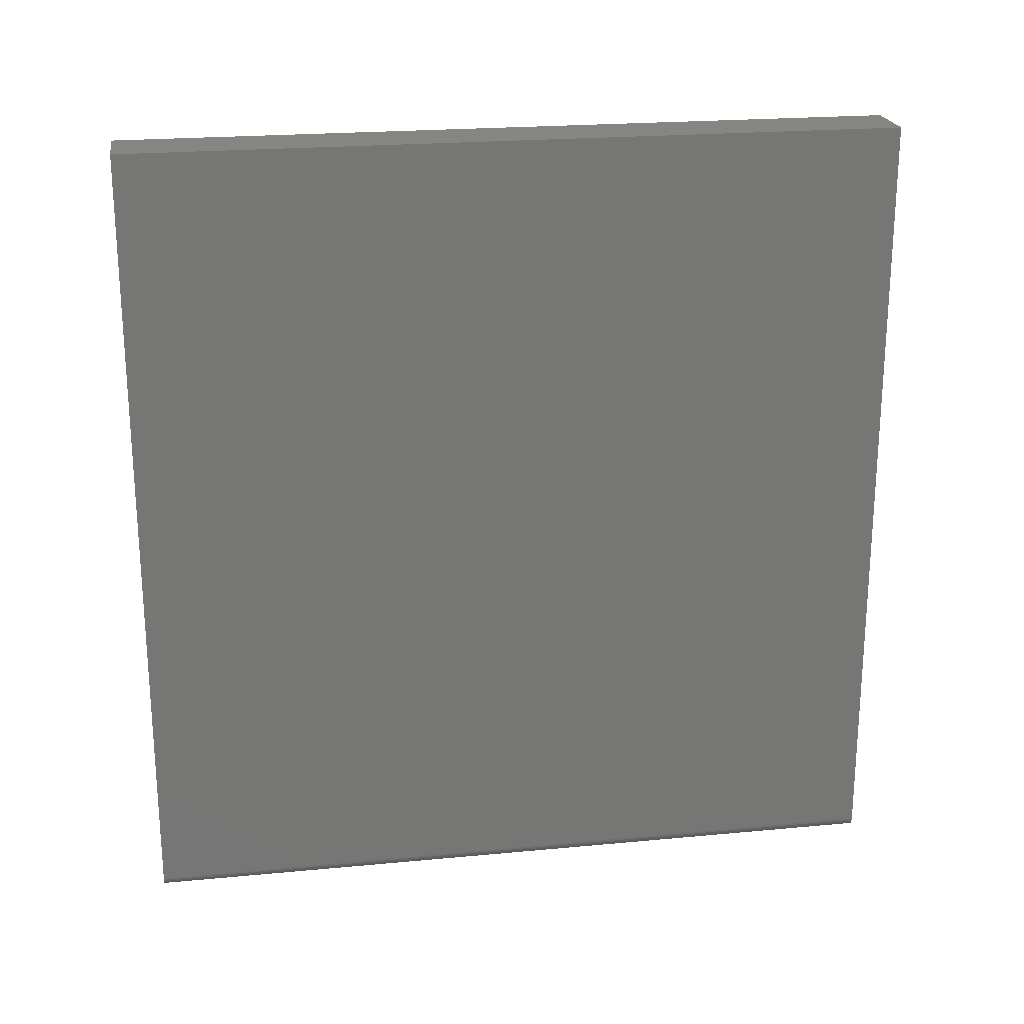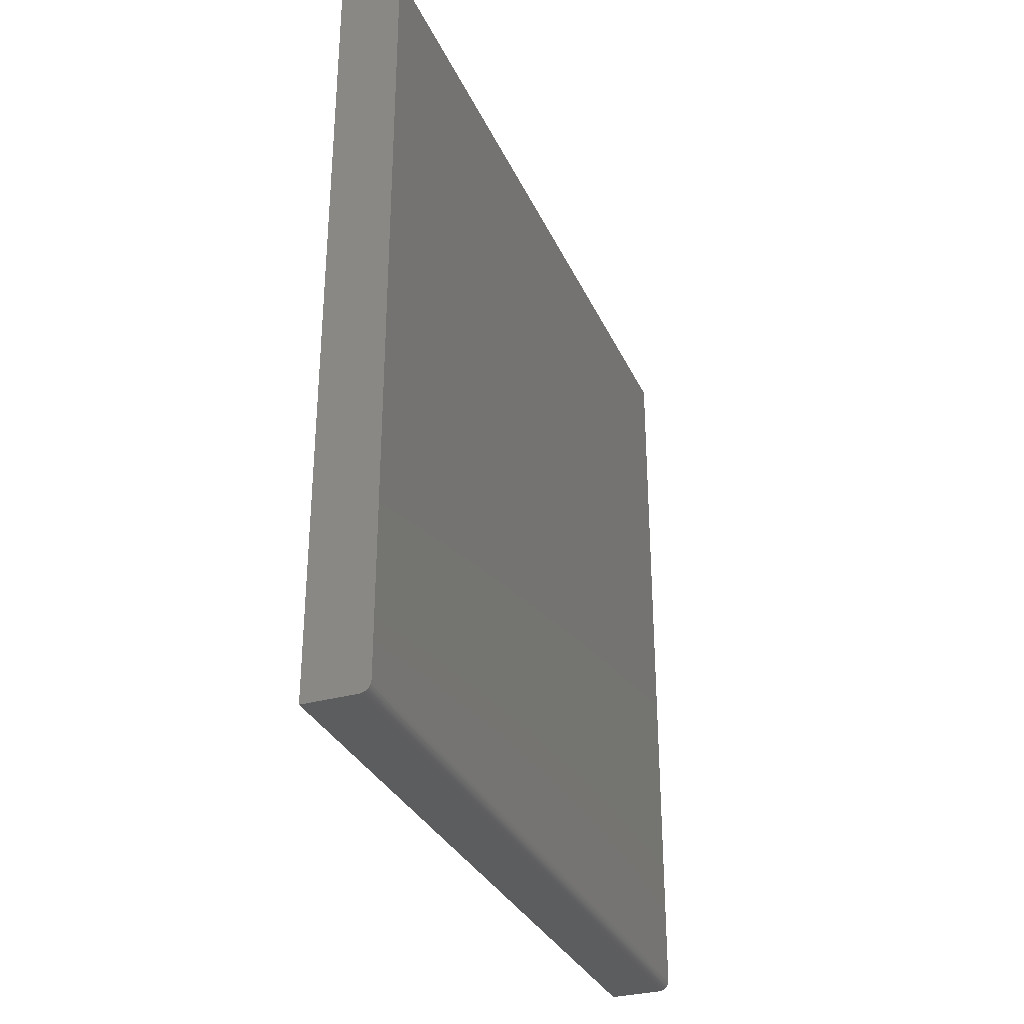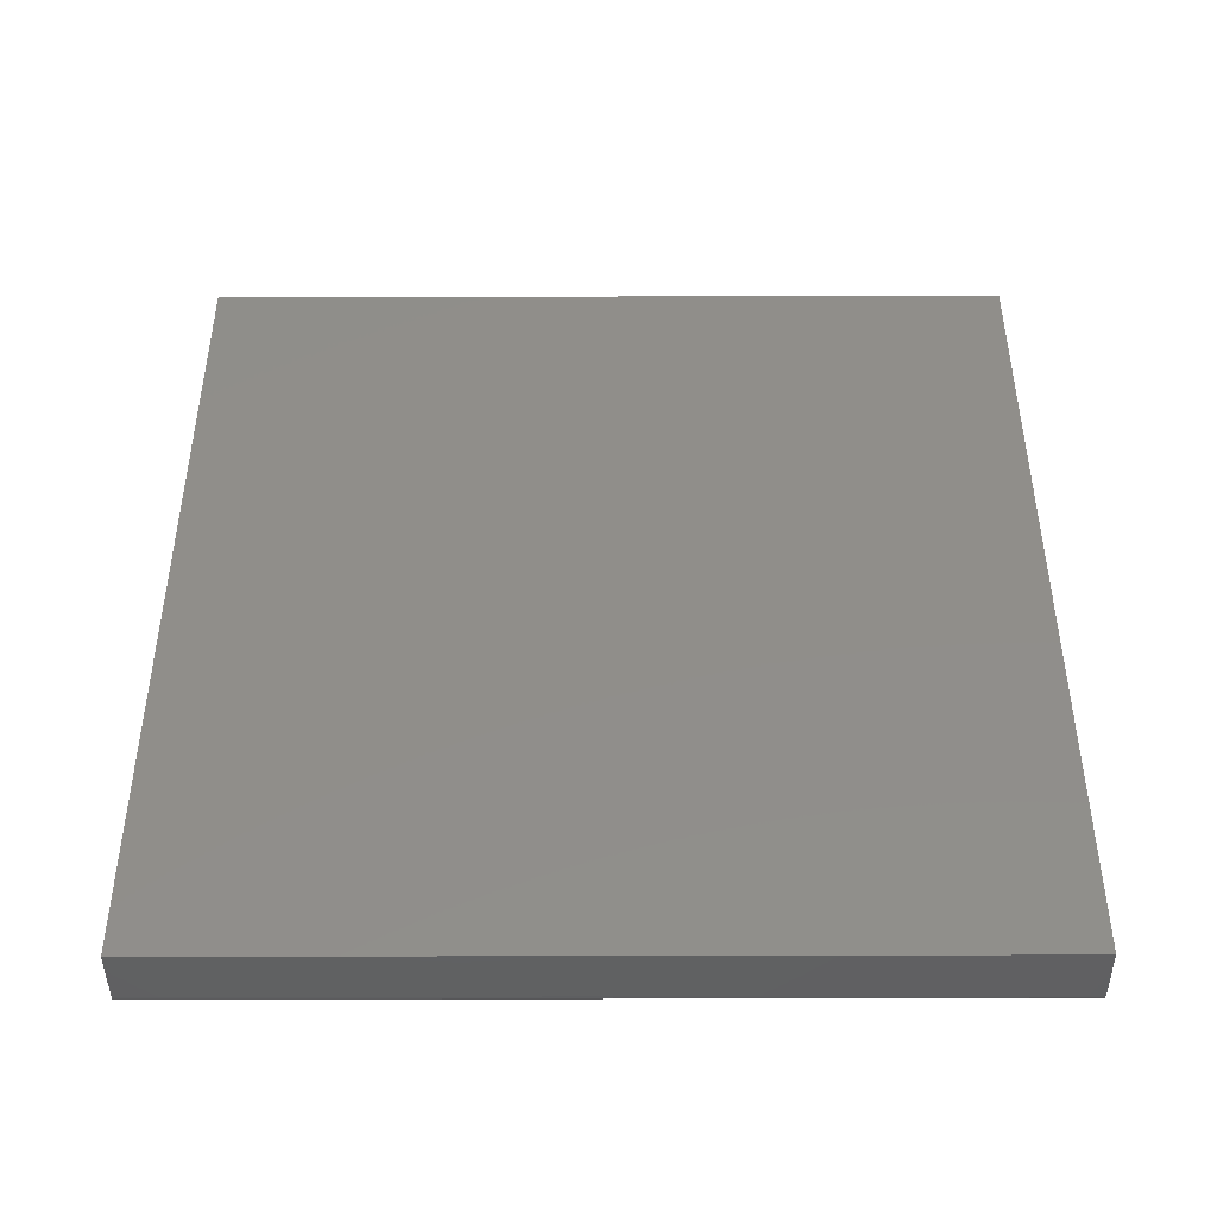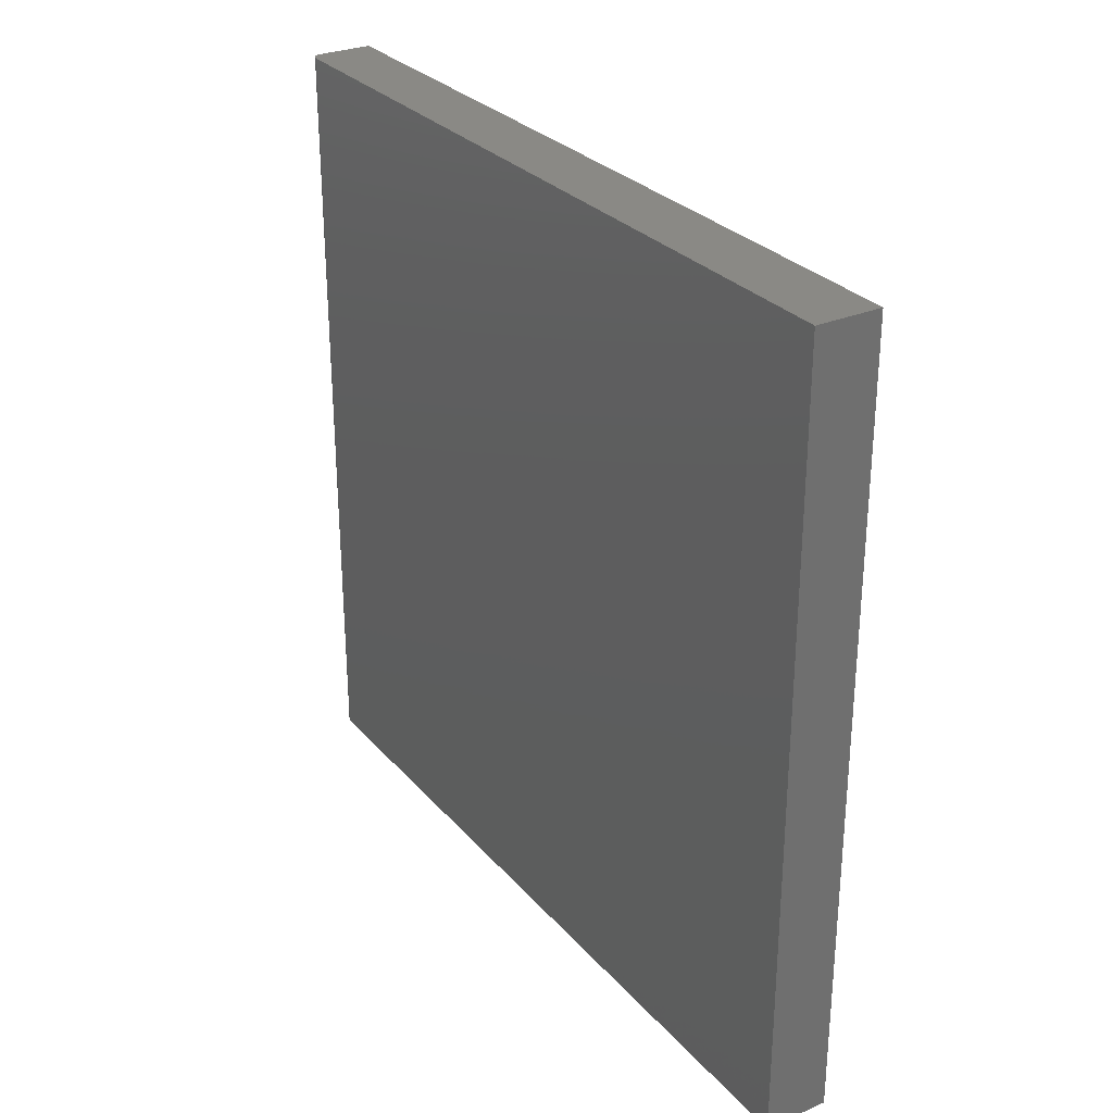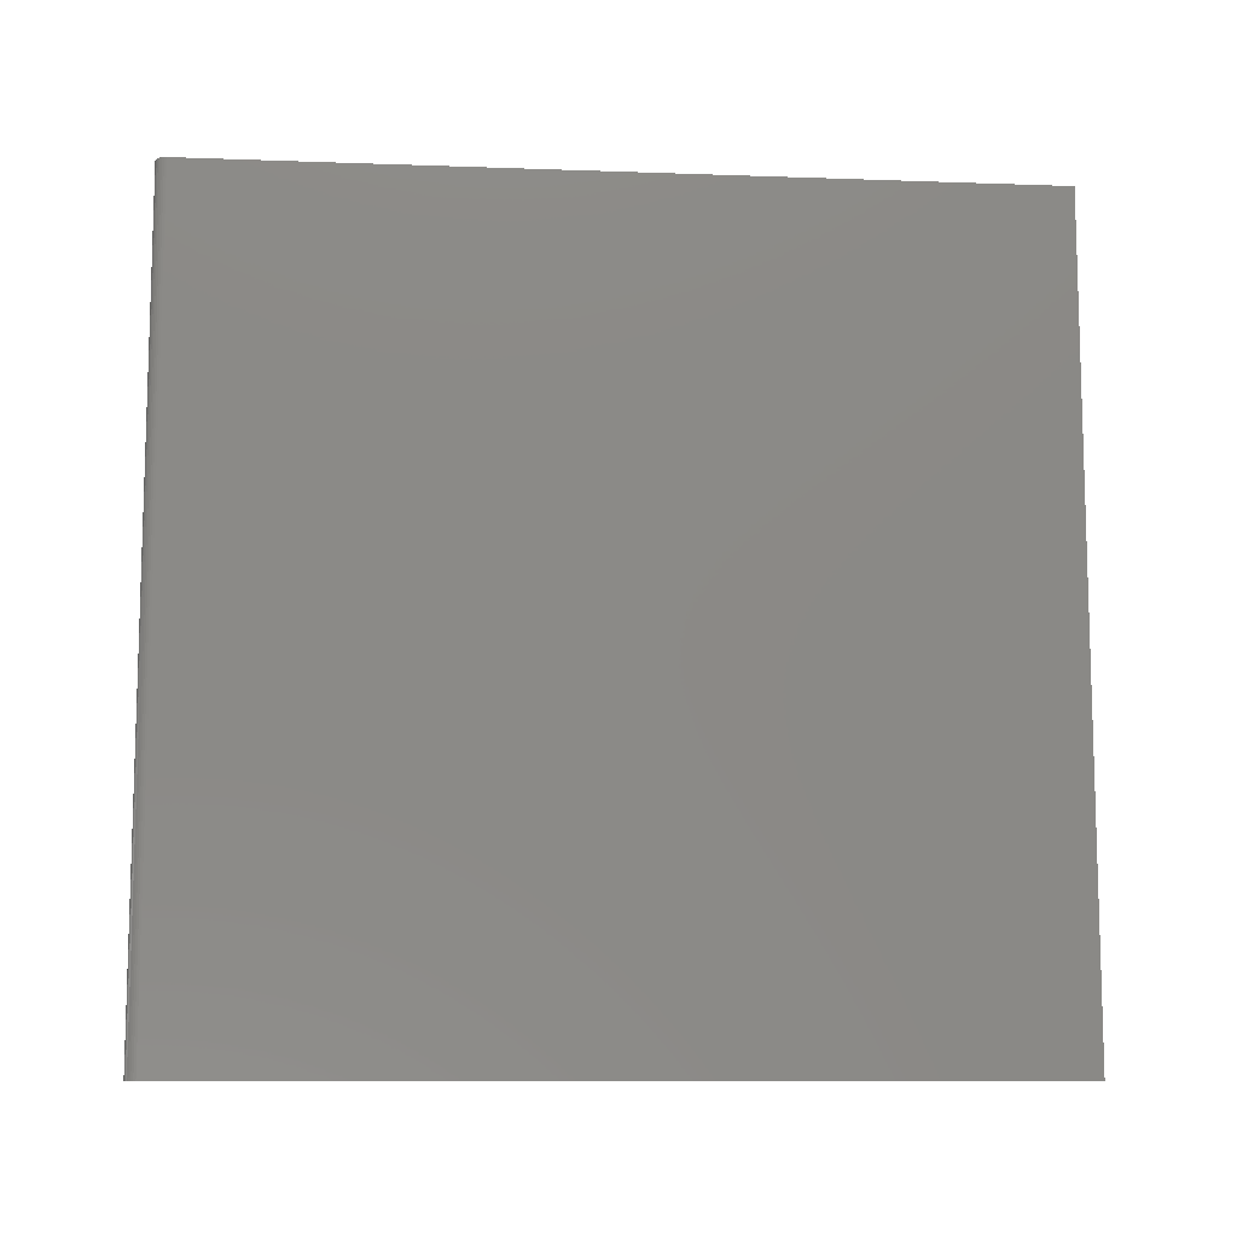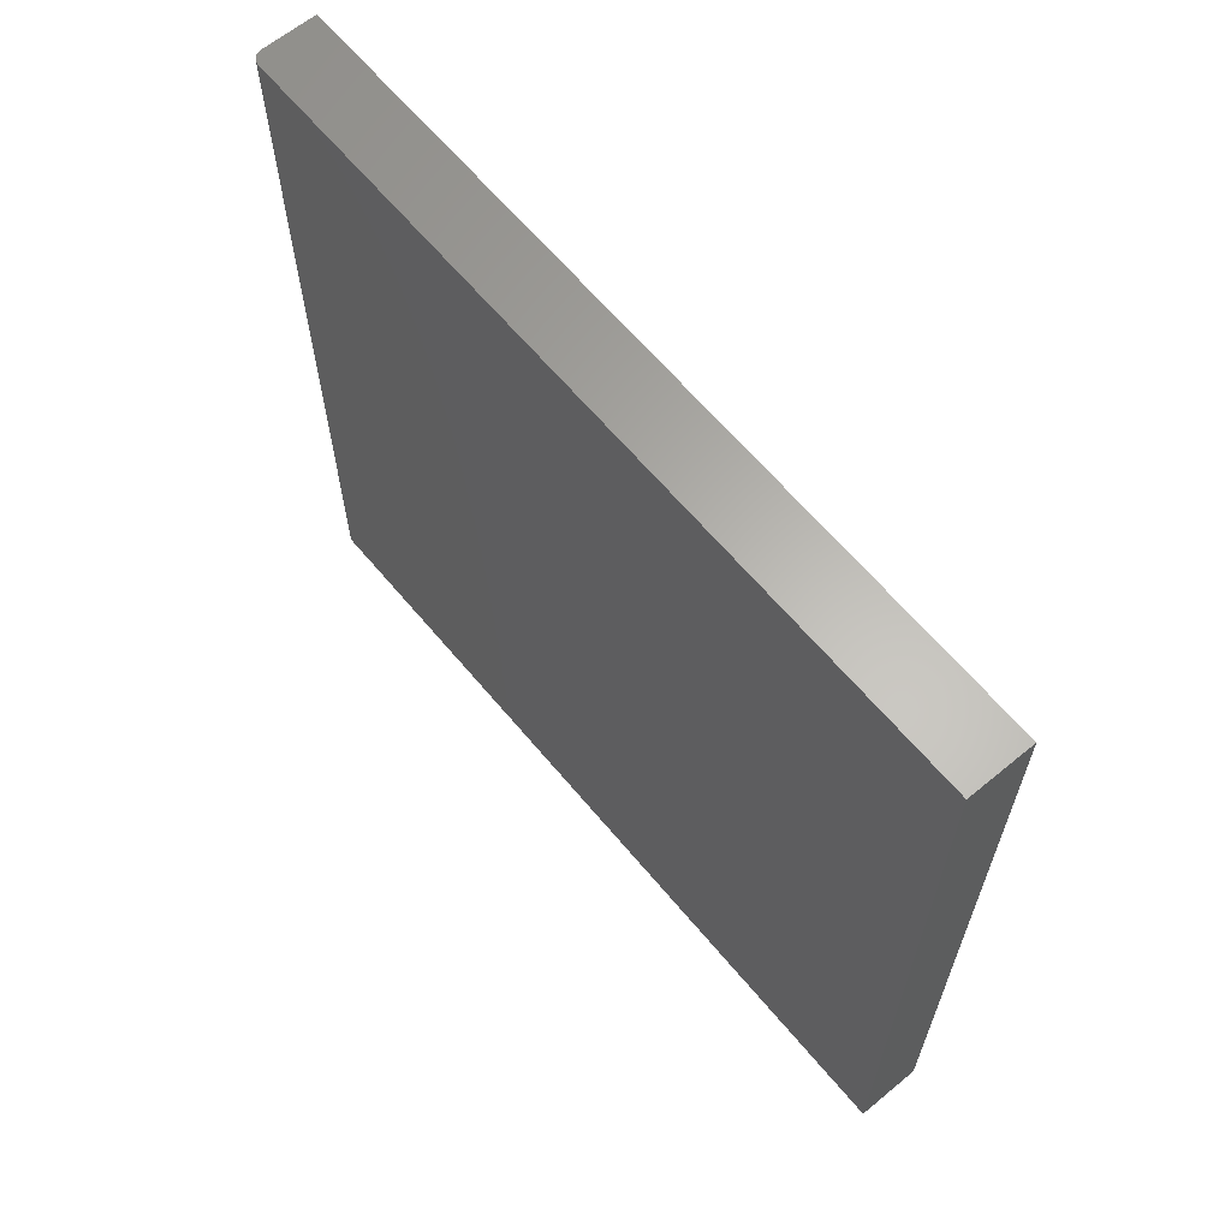
<metadata>
{"format":"stl","ext":"stl","renderer":"f3d","projection":"perspective","resolution":1024,"background":"white","views":[{"elev":22.0,"azim":80.6,"up":"+Y"},{"elev":-31.9,"azim":21.5,"up":"+Y"},{"elev":-44.1,"azim":-89.8,"up":"+Y"},{"elev":28.9,"azim":147.5,"up":"+Z"},{"elev":-10.3,"azim":84.8,"up":"+Z"},{"elev":63.6,"azim":140.2,"up":"+Z"}]}
</metadata>
<code>
# stl→obj: 24 verts, 44 faces
v 0.09375 -0.5703 -0.5703
v 0.09375 0.5859 -0.5703
v 0.09375 -0.5703 0.5646
v 0.09375 0.5859 0.5646
v 0.07812 -0.5859 0.5646
v -1.26e-16 -0.5859 0.5646
v 0.07812 -0.5859 -0.5703
v 0 -0.5859 -0.5703
v 0.08117 -0.5856 0.5646
v 0.0841 -0.5847 0.5646
v 0.08681 -0.5833 0.5646
v 0.08917 -0.5814 0.5646
v 0.09112 -0.579 0.5646
v 0.09256 -0.5763 0.5646
v 0.09345 -0.5734 0.5646
v -1.26e-16 0.5859 0.5646
v 7.967e-33 0.5859 -0.5703
v 0.09345 -0.5734 -0.5703
v 0.09256 -0.5763 -0.5703
v 0.08117 -0.5856 -0.5703
v 0.09112 -0.579 -0.5703
v 0.08917 -0.5814 -0.5703
v 0.08681 -0.5833 -0.5703
v 0.0841 -0.5847 -0.5703
f 1 2 3
f 3 2 4
f 5 6 7
f 7 6 8
f 5 9 10
f 6 5 10
f 6 10 11
f 6 11 12
f 6 12 13
f 6 13 14
f 6 14 15
f 6 15 3
f 6 3 4
f 6 4 16
f 17 2 1
f 1 18 19
f 20 7 19
f 20 19 21
f 20 21 22
f 20 22 23
f 20 23 24
f 7 8 19
f 19 8 17
f 19 17 1
f 5 7 9
f 9 7 20
f 9 20 10
f 10 20 24
f 10 24 11
f 11 24 23
f 11 23 12
f 12 23 22
f 12 22 13
f 13 22 21
f 13 21 14
f 14 21 19
f 14 19 15
f 15 19 18
f 15 18 3
f 3 18 1
f 8 6 17
f 17 6 16
f 2 17 4
f 4 17 16

</code>
